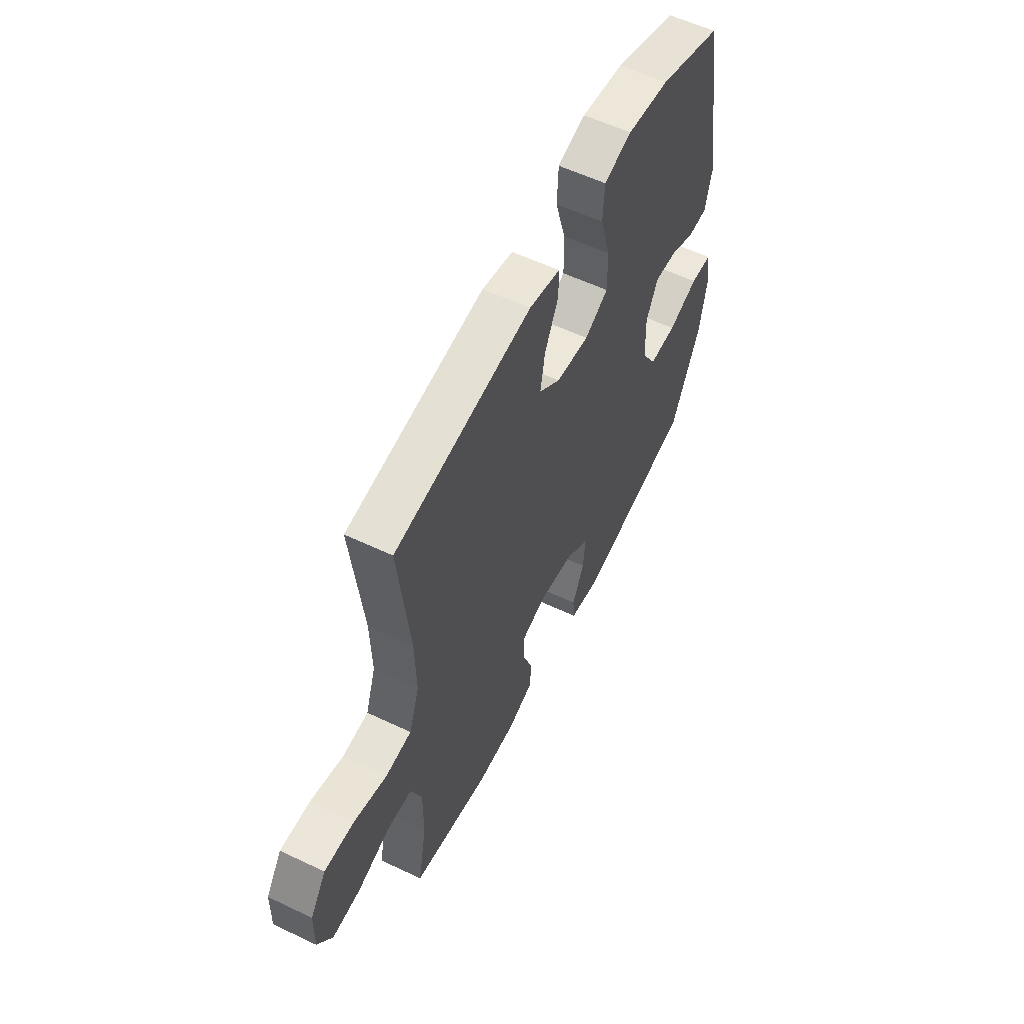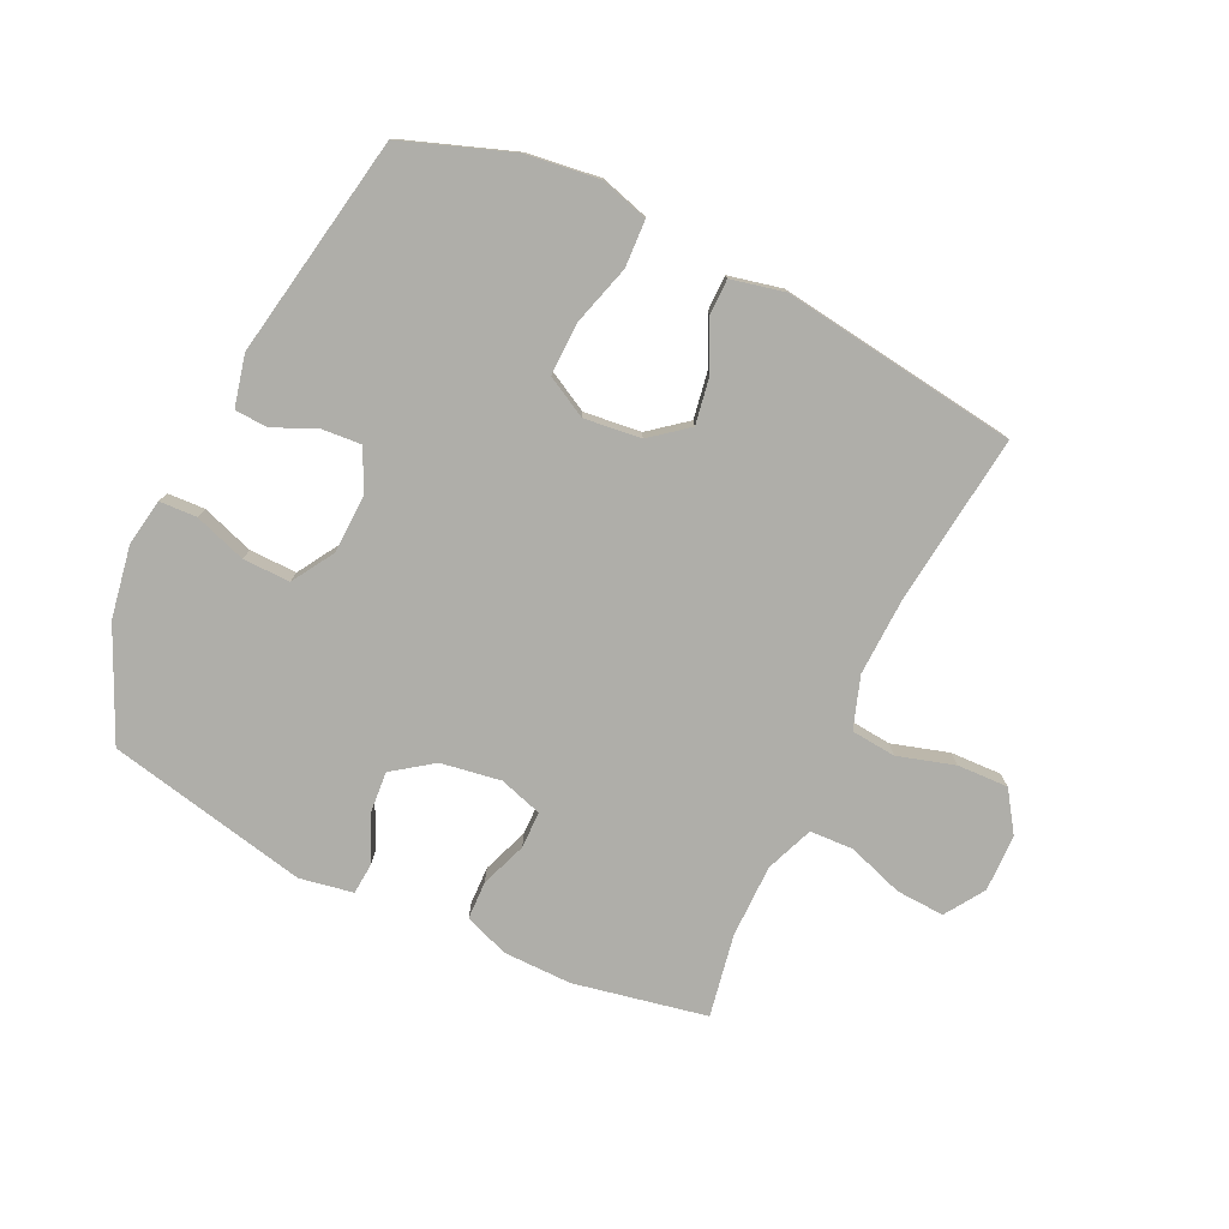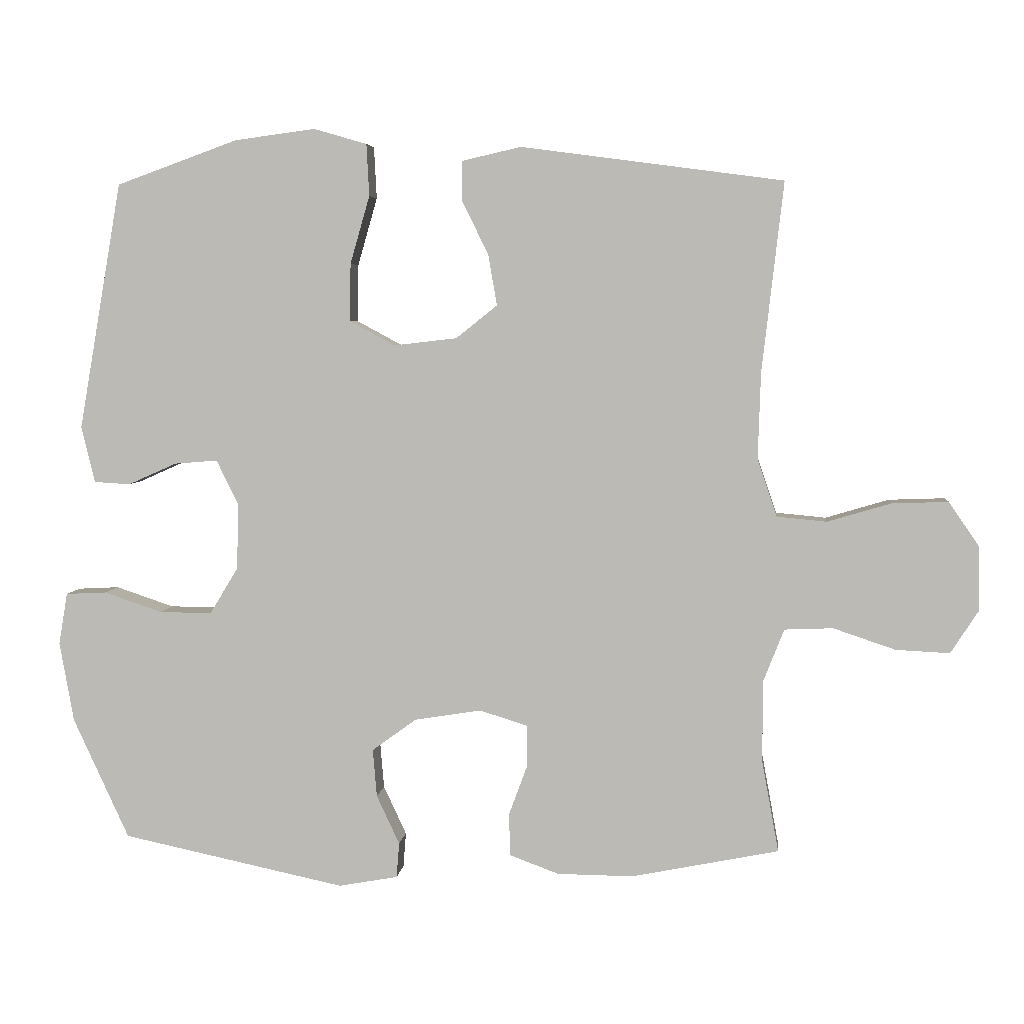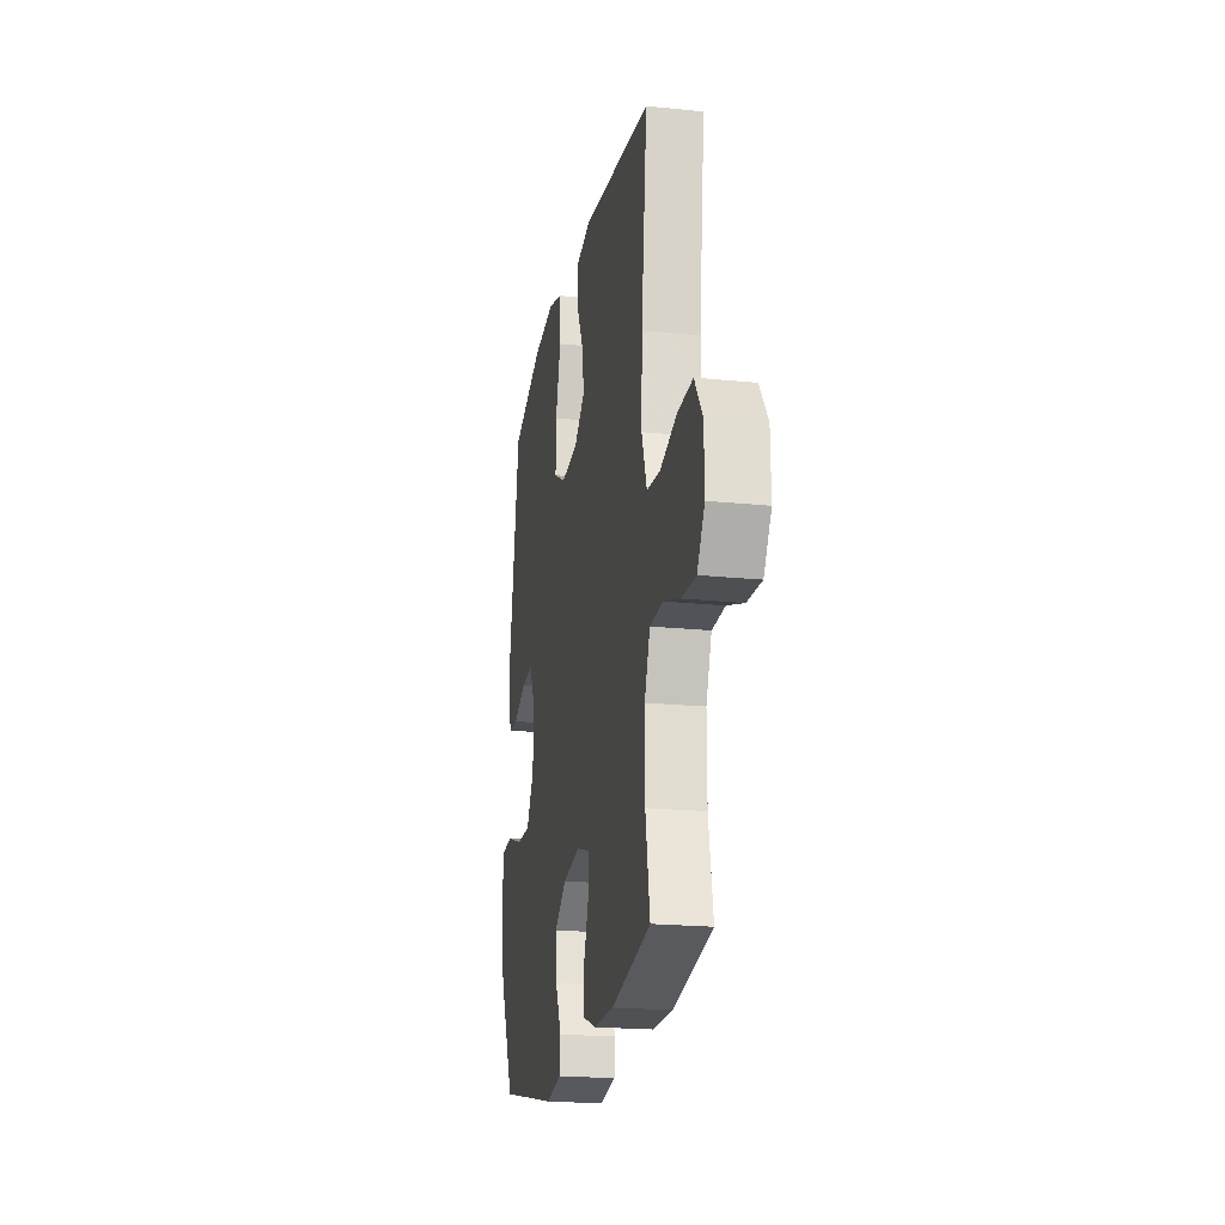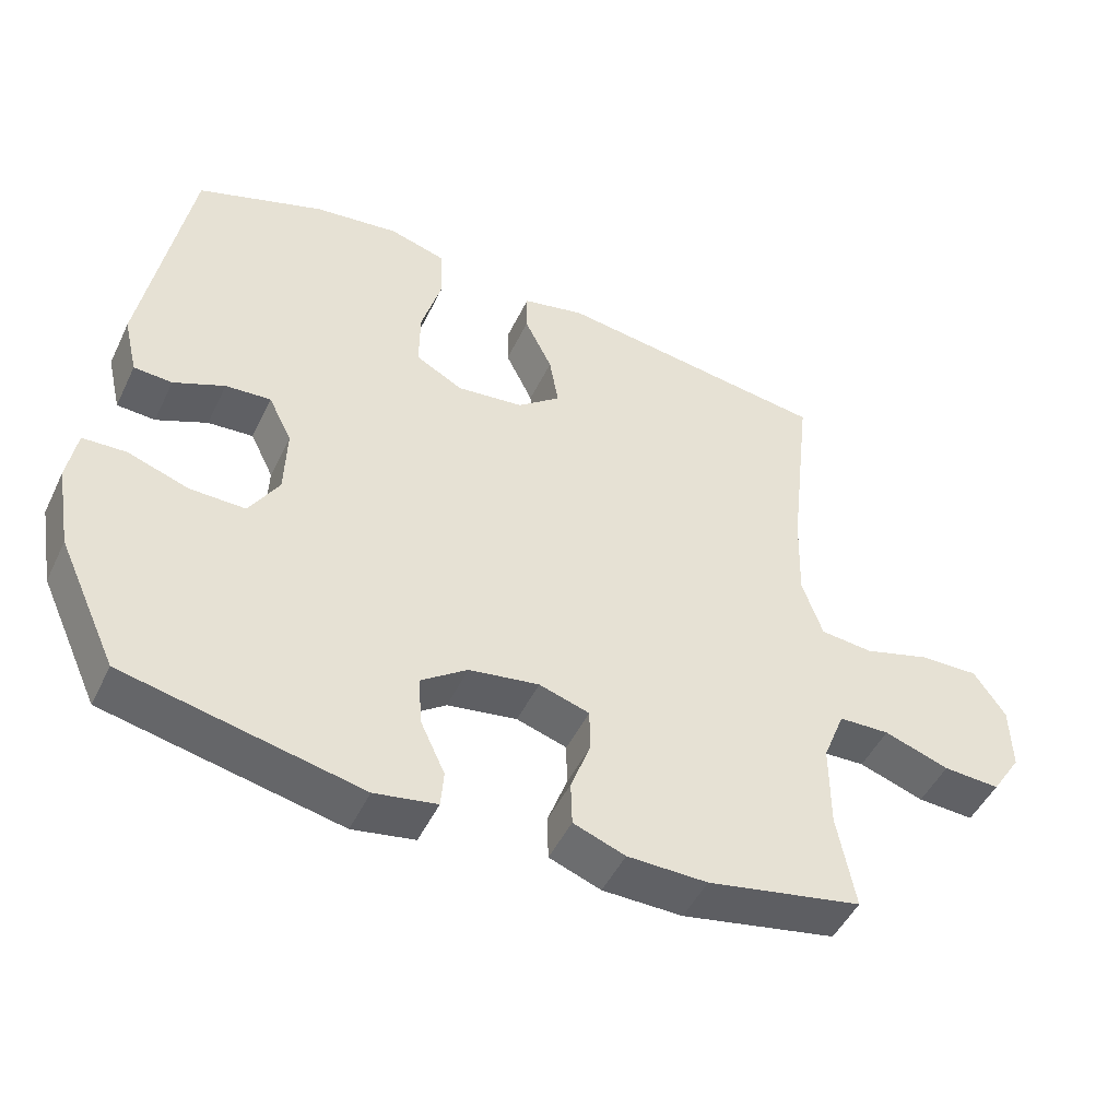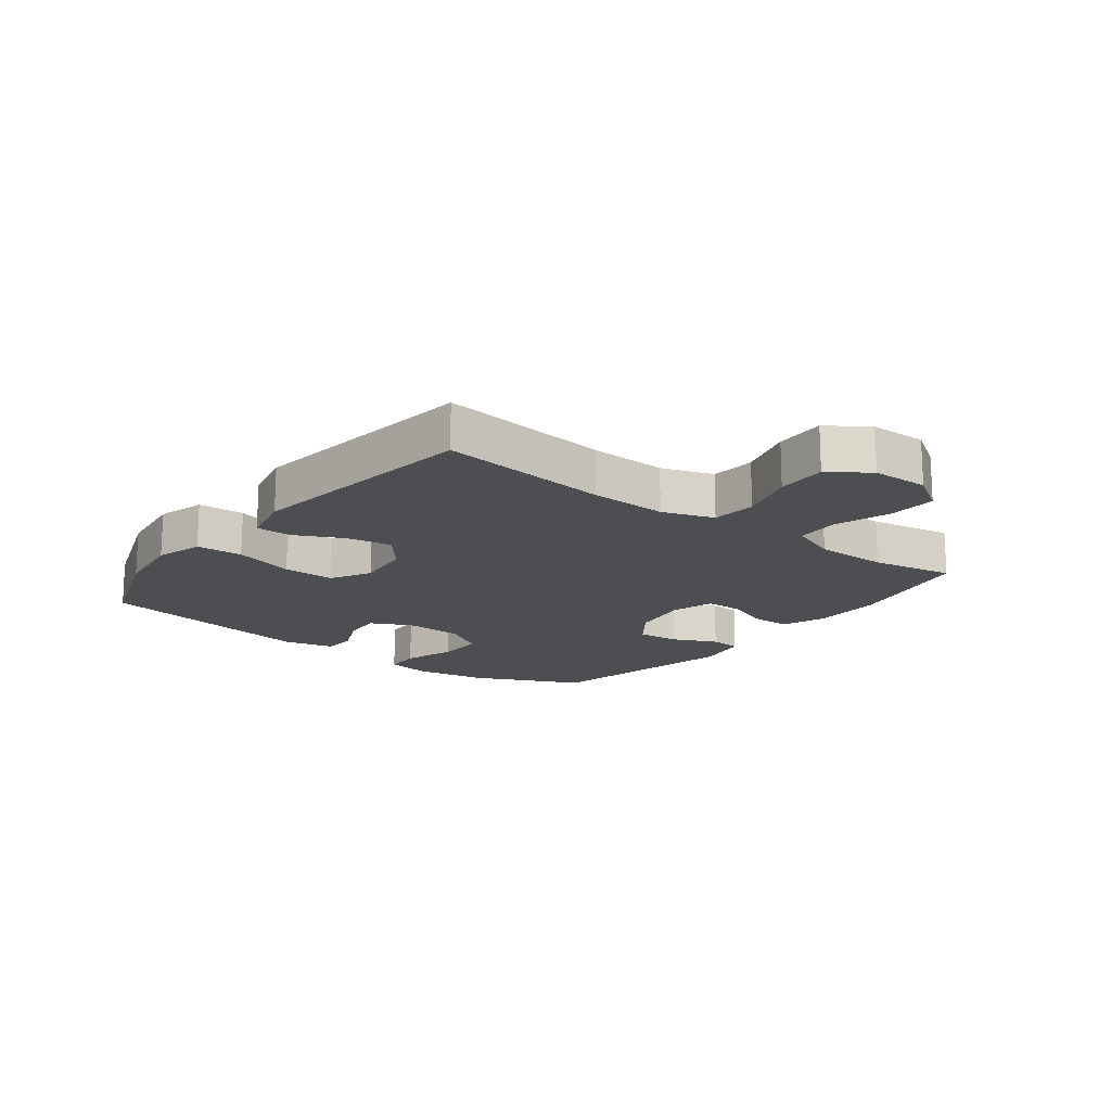
<metadata>
{"format":"obj","ext":"obj","renderer":"f3d","projection":"perspective","resolution":1024,"background":"white","views":[{"elev":57.5,"azim":116.3,"up":"+Z"},{"elev":-77.5,"azim":-25.6,"up":"+Y"},{"elev":4.8,"azim":5.9,"up":"+Z"},{"elev":-20.4,"azim":79.4,"up":"+Z"},{"elev":-48.4,"azim":-25.0,"up":"+Z"},{"elev":-16.7,"azim":52.5,"up":"+Y"}]}
</metadata>
<code>
v 0.5 0.07 0.5
v 0.468 0.07 0.218
v 0.464 0.07 0.09
v 0.493 0.07 0.005
v 0.567 0.07 -0.002
v 0.661 0.07 0.026
v 0.745 0.07 0.029
v 0.79 0.07 -0.037
v 0.792 0.07 -0.131
v 0.75 0.07 -0.196
v 0.67 0.07 -0.192
v 0.578 0.07 -0.161
v 0.506 0.07 -0.164
v 0.475 0.07 -0.243
v 0.475 0.07 -0.364
v 0.5 0.07 -0.5
v 0.281 0.07 -0.544
v 0.168 0.07 -0.543
v 0.095 0.07 -0.516
v 0.093 0.07 -0.453
v 0.121 0.07 -0.377
v 0.12 0.07 -0.316
v 0.049 0.07 -0.294
v -0.05 0.07 -0.31
v -0.116 0.07 -0.358
v -0.11 0.07 -0.429
v -0.076 0.07 -0.502
v -0.08 0.07 -0.554
v -0.168 0.07 -0.57
v -0.5 0.07 -0.5
v -0.583 0.07 -0.32
v -0.604 0.07 -0.201
v -0.591 0.07 -0.124
v -0.53 0.07 -0.121
v -0.444 0.07 -0.15
v -0.366 0.07 -0.151
v -0.324 0.07 -0.082
v -0.321 0.07 0.016
v -0.354 0.07 0.083
v -0.418 0.07 0.078
v -0.49 0.07 0.046
v -0.544 0.07 0.049
v -0.564 0.07 0.133
v -0.5 0.07 0.5
v -0.32 0.07 0.565
v -0.2 0.07 0.581
v -0.121 0.07 0.558
v -0.117 0.07 0.481
v -0.146 0.07 0.38
v -0.147 0.07 0.294
v -0.08 0.07 0.258
v 0.014 0.07 0.269
v 0.075 0.07 0.318
v 0.062 0.07 0.393
v 0.023 0.07 0.473
v 0.023 0.07 0.532
v 0.111 0.07 0.552
v 0.5 0 0.5
v 0.468 0 0.218
v 0.464 0 0.09
v 0.493 0 0.005
v 0.567 0 -0.002
v 0.661 0 0.026
v 0.745 0 0.029
v 0.79 0 -0.037
v 0.792 0 -0.131
v 0.75 0 -0.196
v 0.67 0 -0.192
v 0.578 0 -0.161
v 0.506 0 -0.164
v 0.475 0 -0.243
v 0.475 0 -0.364
v 0.5 0 -0.5
v 0.281 0 -0.544
v 0.168 0 -0.543
v 0.095 0 -0.516
v 0.093 0 -0.453
v 0.121 0 -0.377
v 0.12 0 -0.316
v 0.049 0 -0.294
v -0.05 0 -0.31
v -0.116 0 -0.358
v -0.11 0 -0.429
v -0.076 0 -0.502
v -0.08 0 -0.554
v -0.168 0 -0.57
v -0.5 0 -0.5
v -0.583 0 -0.32
v -0.604 0 -0.201
v -0.591 0 -0.124
v -0.53 0 -0.121
v -0.444 0 -0.15
v -0.366 0 -0.151
v -0.324 0 -0.082
v -0.321 0 0.016
v -0.354 0 0.083
v -0.418 0 0.078
v -0.49 0 0.046
v -0.544 0 0.049
v -0.564 0 0.133
v -0.5 0 0.5
v -0.32 0 0.565
v -0.2 0 0.581
v -0.121 0 0.558
v -0.117 0 0.481
v -0.146 0 0.38
v -0.147 0 0.294
v -0.08 0 0.258
v 0.014 0 0.269
v 0.075 0 0.318
v 0.062 0 0.393
v 0.023 0 0.473
v 0.023 0 0.532
v 0.111 0 0.552
f 57 1 2
f 56 57 2
f 55 56 2
f 54 55 2
f 53 54 2 3
f 52 53 3 4
f 51 52 4
f 47 48 49
f 46 47 49
f 45 46 49
f 44 45 49
f 43 44 49
f 42 43 49
f 41 42 49
f 40 41 49
f 39 40 49 50
f 38 39 50 51
f 33 34 35
f 32 33 35
f 31 32 35
f 30 31 35
f 29 30 35
f 28 29 35
f 27 28 35
f 26 27 35
f 25 26 35 36
f 24 25 36 37
f 19 20 21
f 18 19 21
f 17 18 21
f 16 17 21
f 15 16 21
f 14 15 21 22
f 13 14 22 23
f 10 11 12
f 9 10 12
f 8 9 12
f 7 8 12
f 6 7 12
f 5 6 12
f 4 5 12 13
f 37 38 51
f 24 37 51
f 23 24 51
f 13 23 51
f 4 13 51
f 59 58 114
f 59 114 113
f 59 113 112
f 59 112 111
f 60 59 111 110
f 61 60 110 109
f 61 109 108
f 106 105 104
f 106 104 103
f 106 103 102
f 106 102 101
f 106 101 100
f 106 100 99
f 106 99 98
f 106 98 97
f 107 106 97 96
f 108 107 96 95
f 92 91 90
f 92 90 89
f 92 89 88
f 92 88 87
f 92 87 86
f 92 86 85
f 92 85 84
f 92 84 83
f 93 92 83 82
f 94 93 82 81
f 78 77 76
f 78 76 75
f 78 75 74
f 78 74 73
f 78 73 72
f 79 78 72 71
f 80 79 71 70
f 69 68 67
f 69 67 66
f 69 66 65
f 69 65 64
f 69 64 63
f 69 63 62
f 70 69 62 61
f 108 95 94
f 108 94 81
f 108 81 80
f 108 80 70
f 108 70 61
f 1 58 59 2
f 2 59 60 3
f 3 60 61 4
f 4 61 62 5
f 5 62 63 6
f 6 63 64 7
f 7 64 65 8
f 8 65 66 9
f 9 66 67 10
f 10 67 68 11
f 11 68 69 12
f 12 69 70 13
f 13 70 71 14
f 14 71 72 15
f 15 72 73 16
f 16 73 74 17
f 17 74 75 18
f 18 75 76 19
f 19 76 77 20
f 20 77 78 21
f 21 78 79 22
f 22 79 80 23
f 23 80 81 24
f 24 81 82 25
f 25 82 83 26
f 26 83 84 27
f 27 84 85 28
f 28 85 86 29
f 29 86 87 30
f 30 87 88 31
f 31 88 89 32
f 32 89 90 33
f 33 90 91 34
f 34 91 92 35
f 35 92 93 36
f 36 93 94 37
f 37 94 95 38
f 38 95 96 39
f 39 96 97 40
f 40 97 98 41
f 41 98 99 42
f 42 99 100 43
f 43 100 101 44
f 44 101 102 45
f 45 102 103 46
f 46 103 104 47
f 47 104 105 48
f 48 105 106 49
f 49 106 107 50
f 50 107 108 51
f 51 108 109 52
f 52 109 110 53
f 53 110 111 54
f 54 111 112 55
f 55 112 113 56
f 56 113 114 57
f 57 114 58 1

</code>
